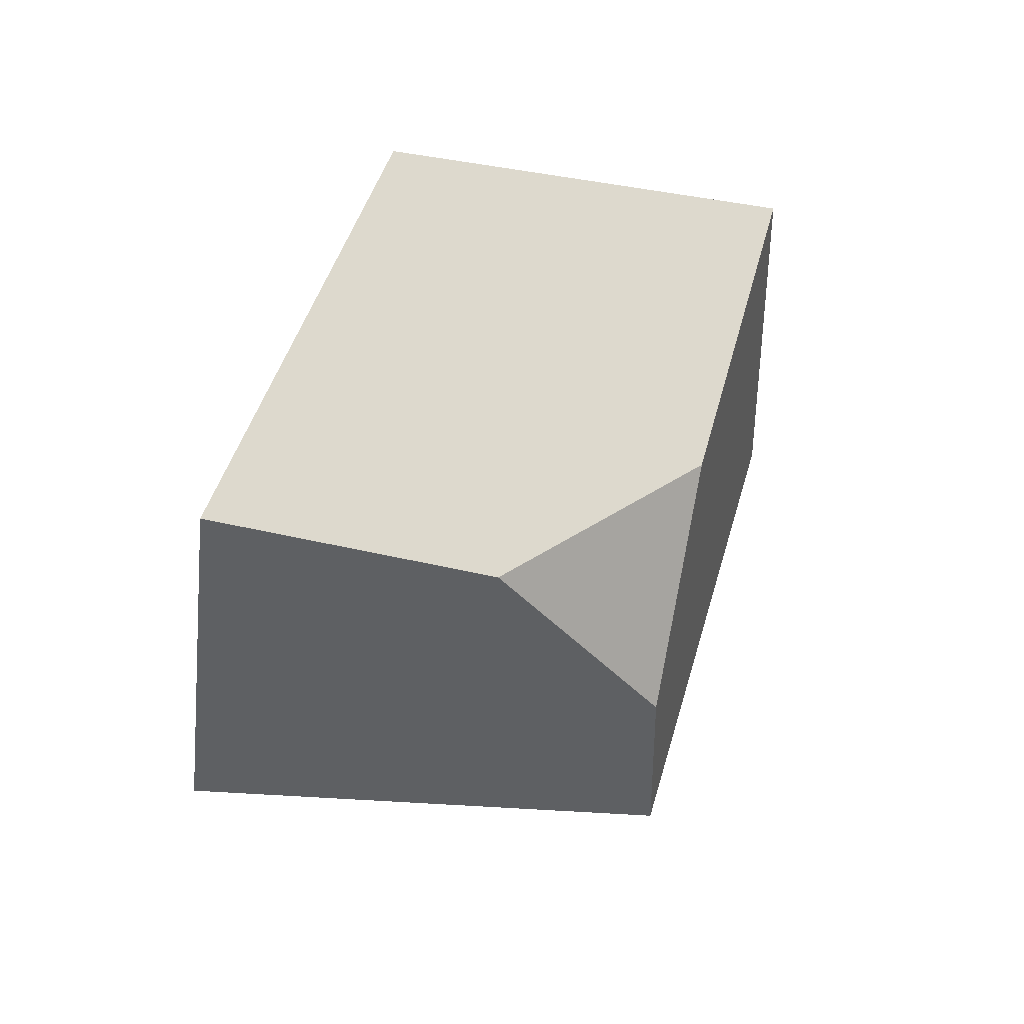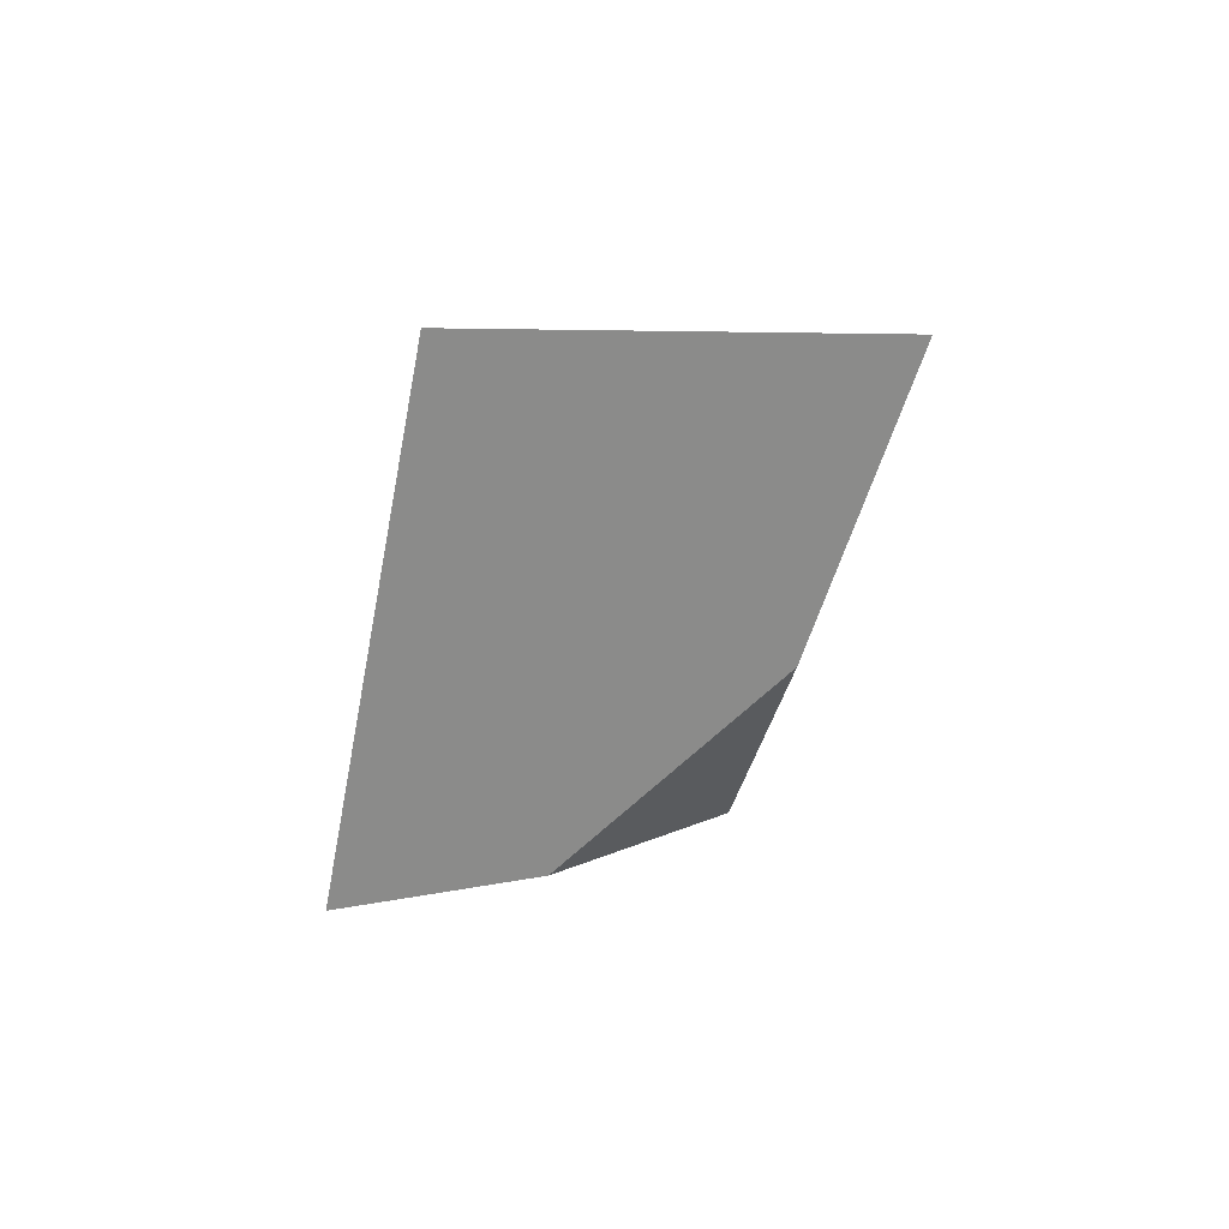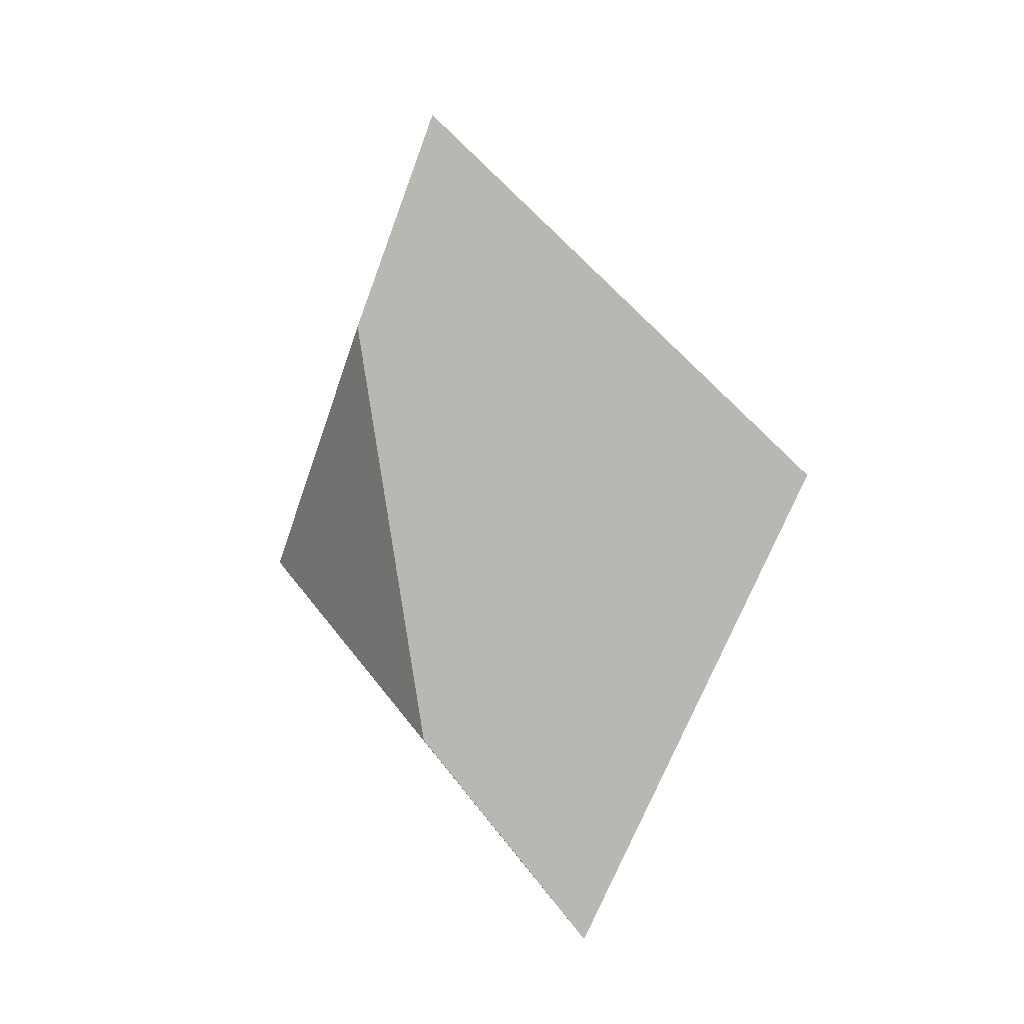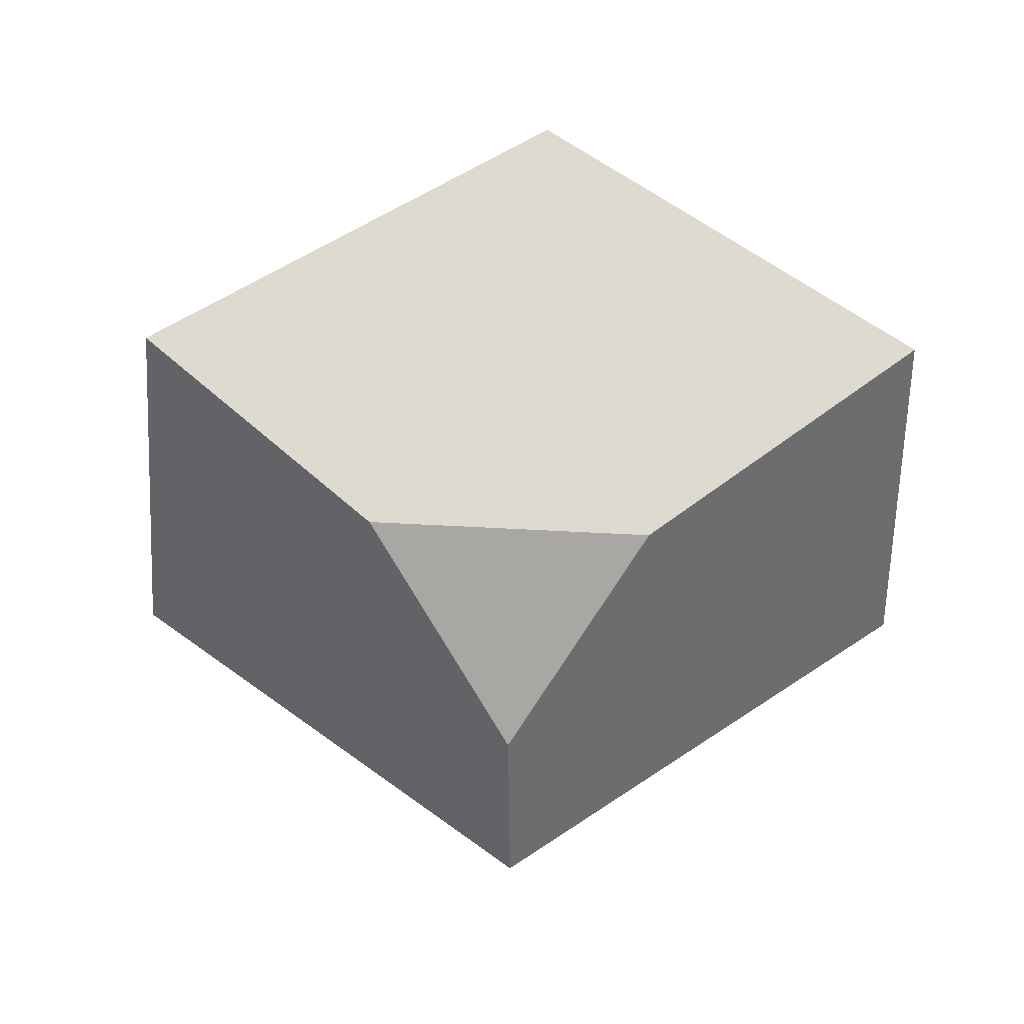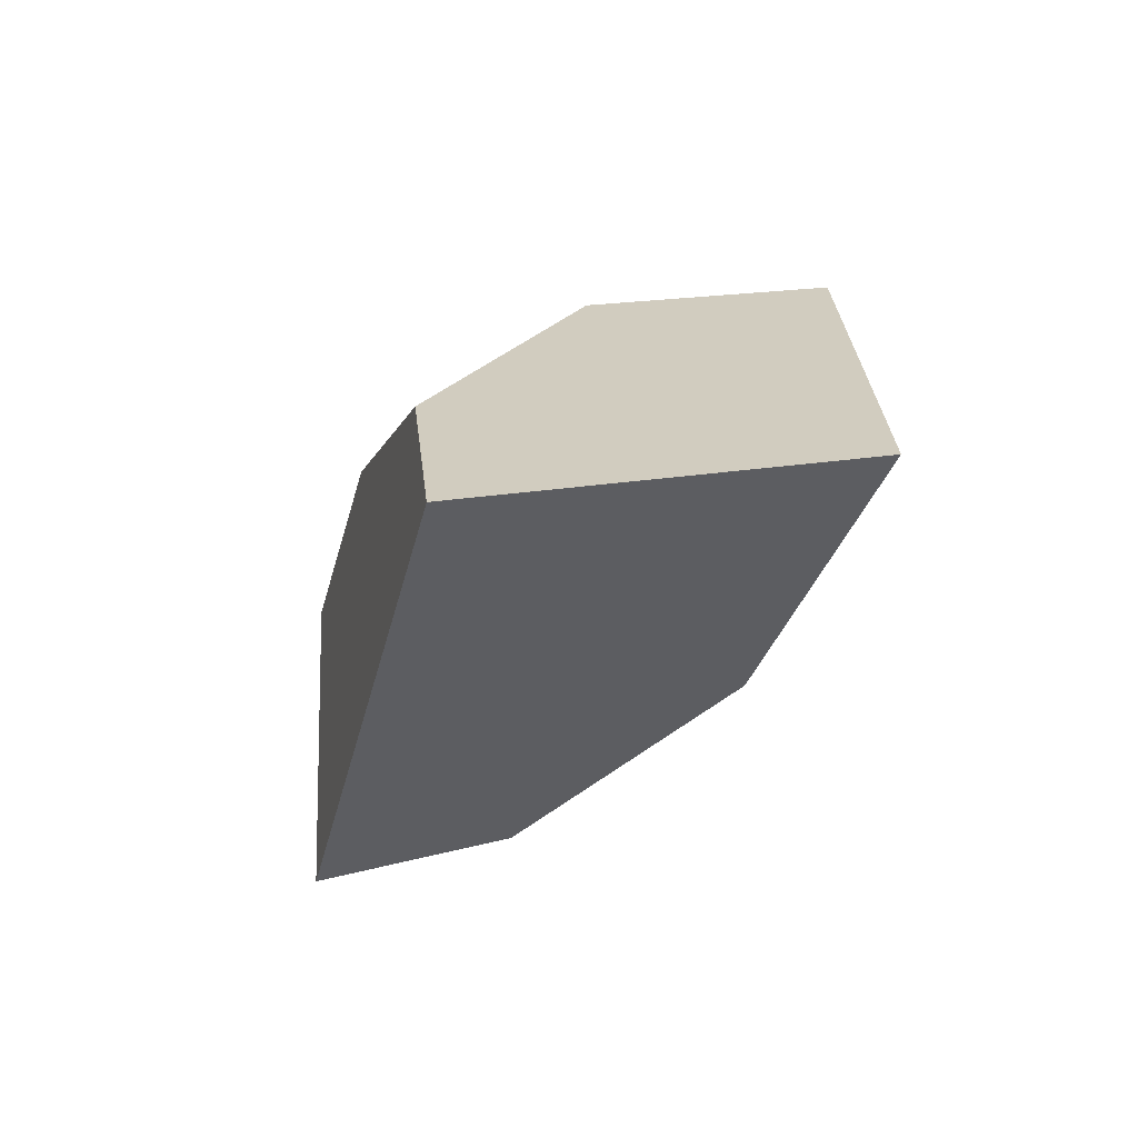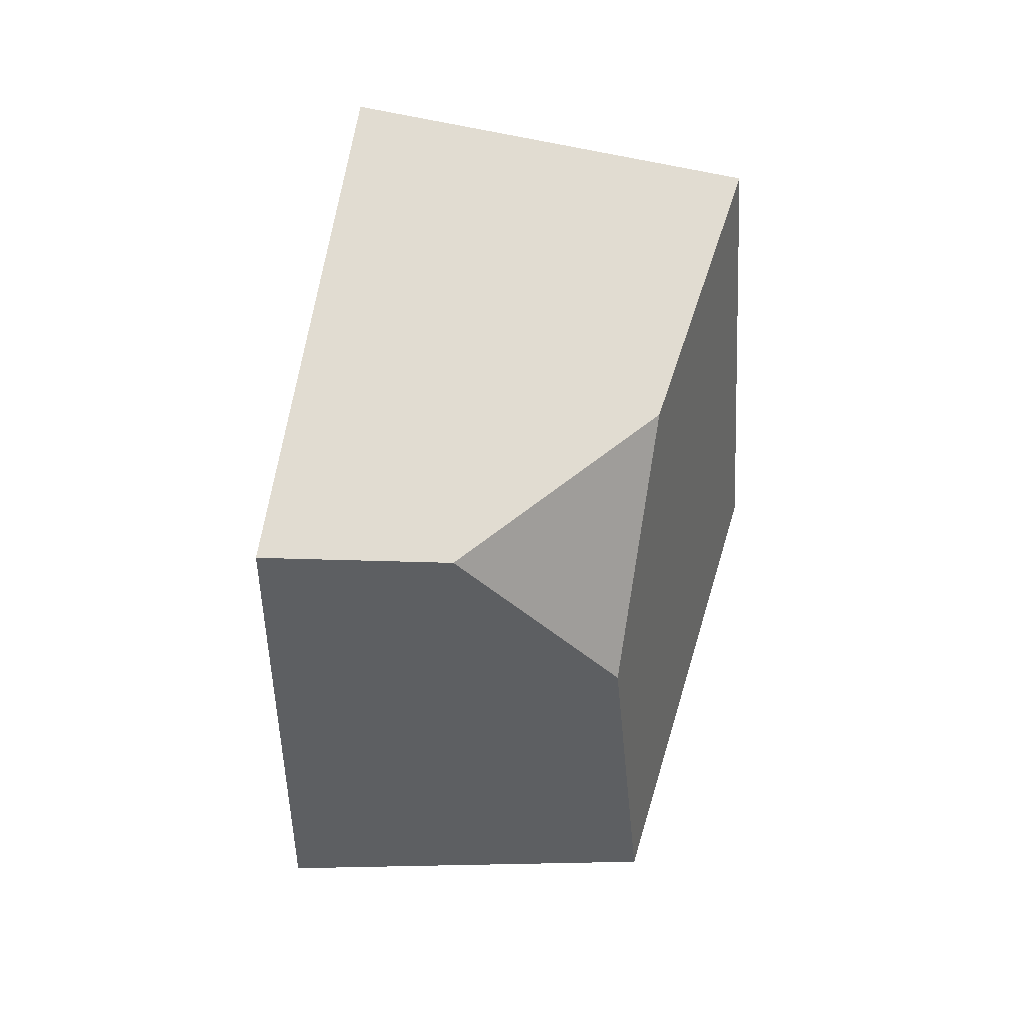
<metadata>
{"format":"obj","ext":"obj","renderer":"f3d","projection":"perspective","resolution":1024,"background":"white","views":[{"elev":60.0,"azim":140.6,"up":"+Y"},{"elev":-29.3,"azim":93.1,"up":"+Z"},{"elev":-76.5,"azim":99.8,"up":"+Y"},{"elev":-38.2,"azim":-170.1,"up":"+Z"},{"elev":-6.3,"azim":88.7,"up":"+Z"},{"elev":-77.1,"azim":94.6,"up":"+Z"}]}
</metadata>
<code>
v -0.08699 0.4633 0.5568
v -0.04484 0.4383 0.533
v -0.01421 0.4411 0.5154
v -0.03162 0.5035 0.5244
v -0.0978 0.5028 0.5624
v -0.07738 0.4226 0.4671
v -0.08215 0.4517 0.4735
v -0.06586 0.4857 0.4957
v -0.1114 0.4266 0.5339
v -0.1458 0.4174 0.5136
v -0.1545 0.4774 0.5261
v -0.1091 0.476 0.4947
f 1 2 3
f 1 3 4
f 1 4 5
f 6 7 8
f 6 8 4
f 6 4 3
f 2 9 10
f 2 10 6
f 2 6 3
f 10 11 12
f 10 12 7
f 10 7 6
f 9 1 5
f 9 5 11
f 9 11 10
f 5 4 8
f 5 8 12
f 5 12 11
f 7 12 8
f 2 1 9

</code>
